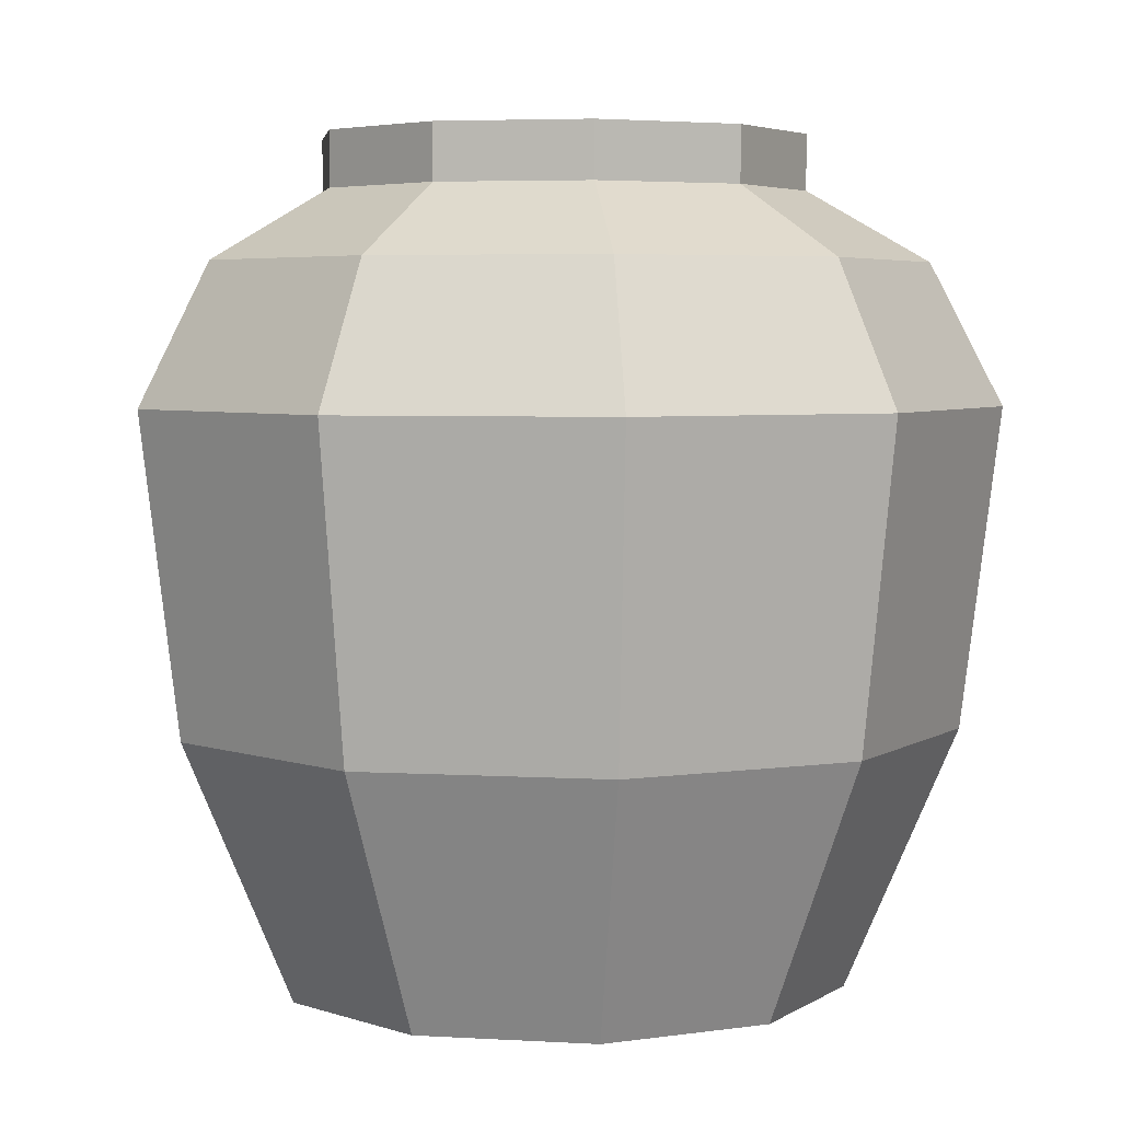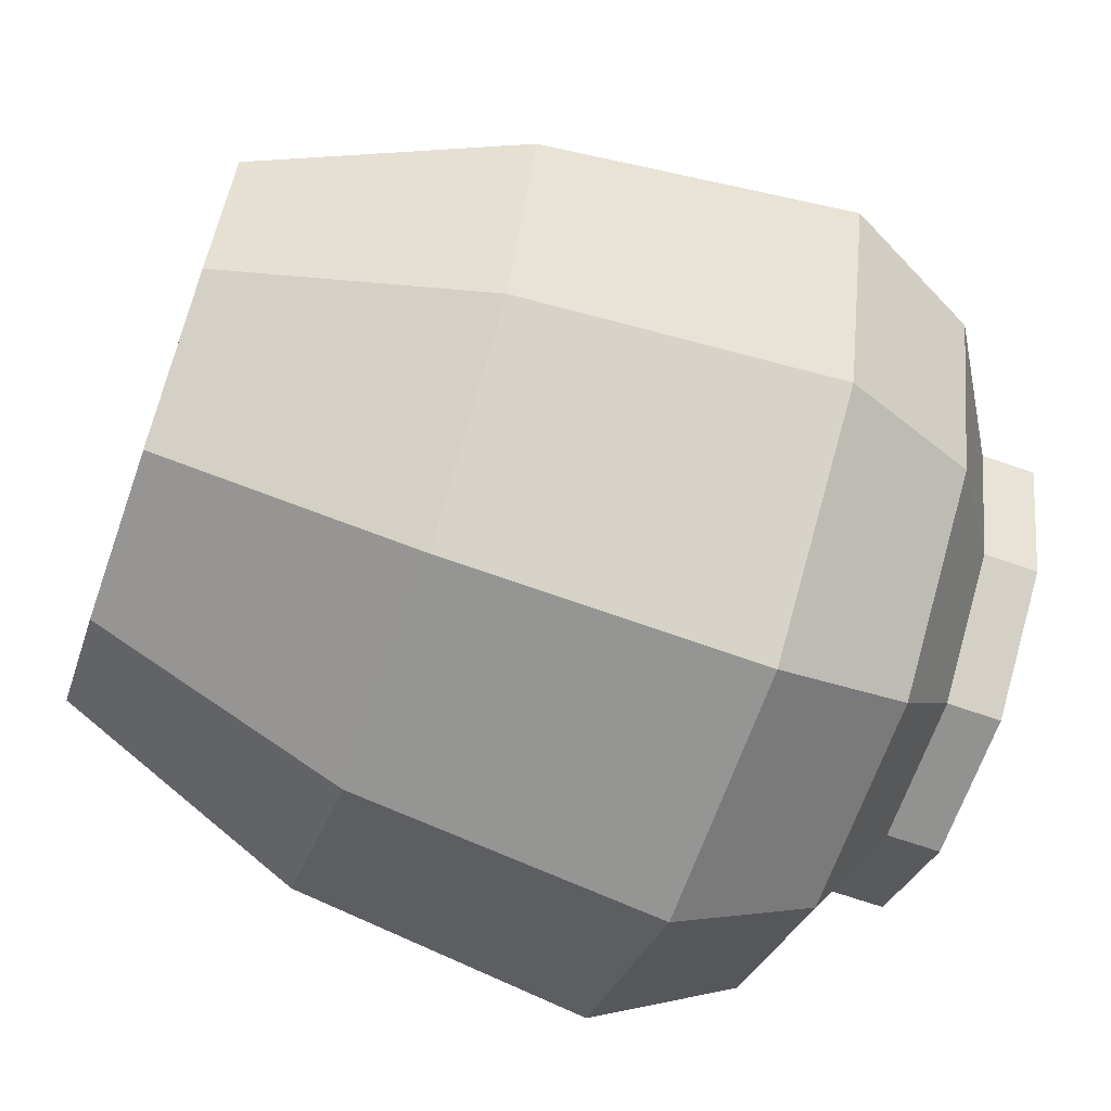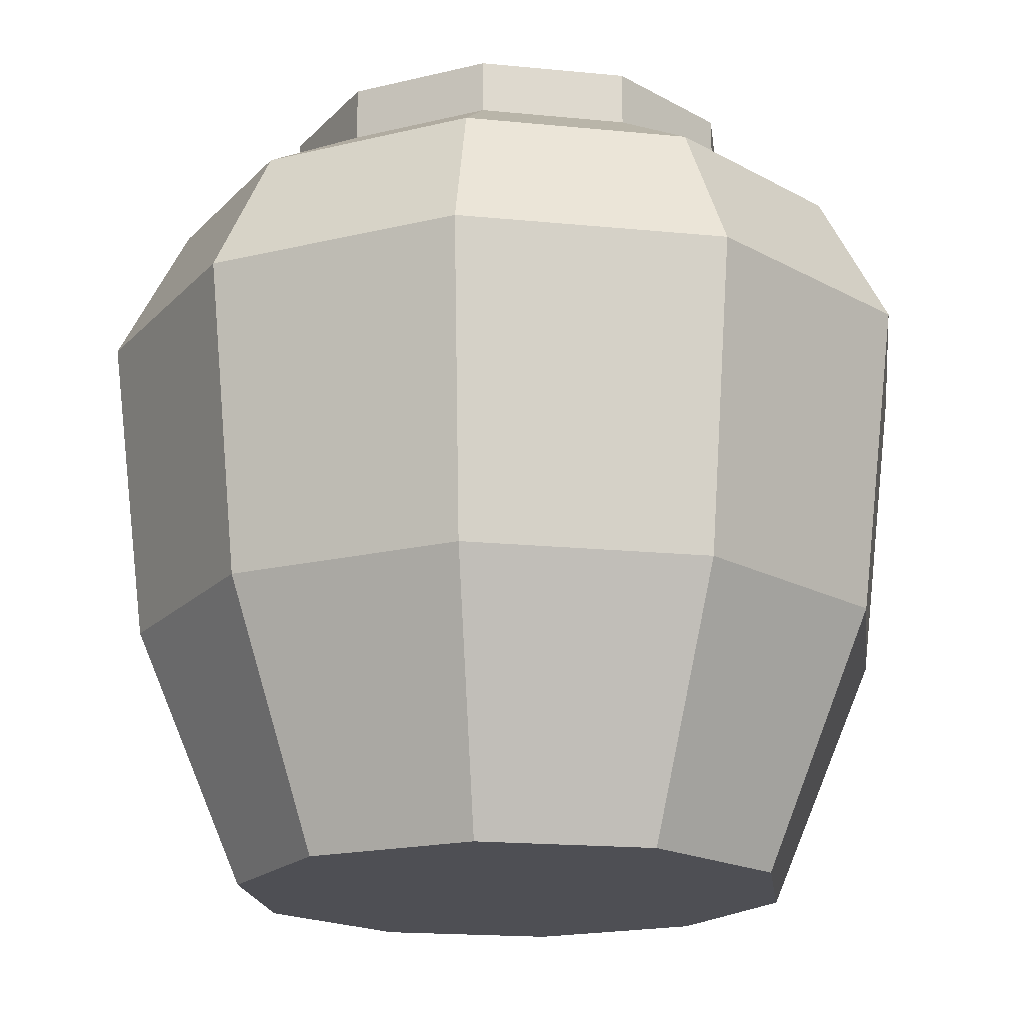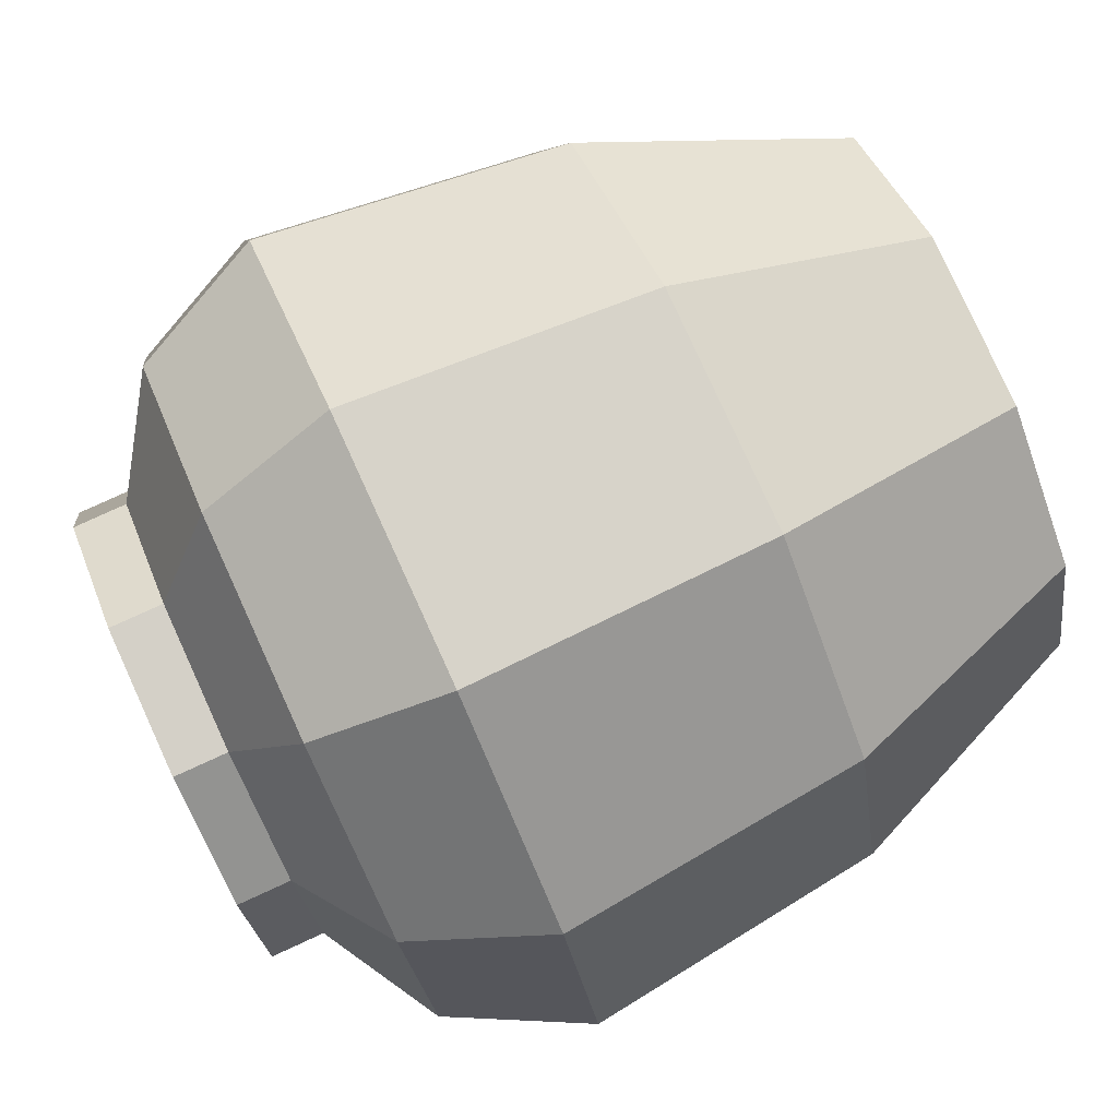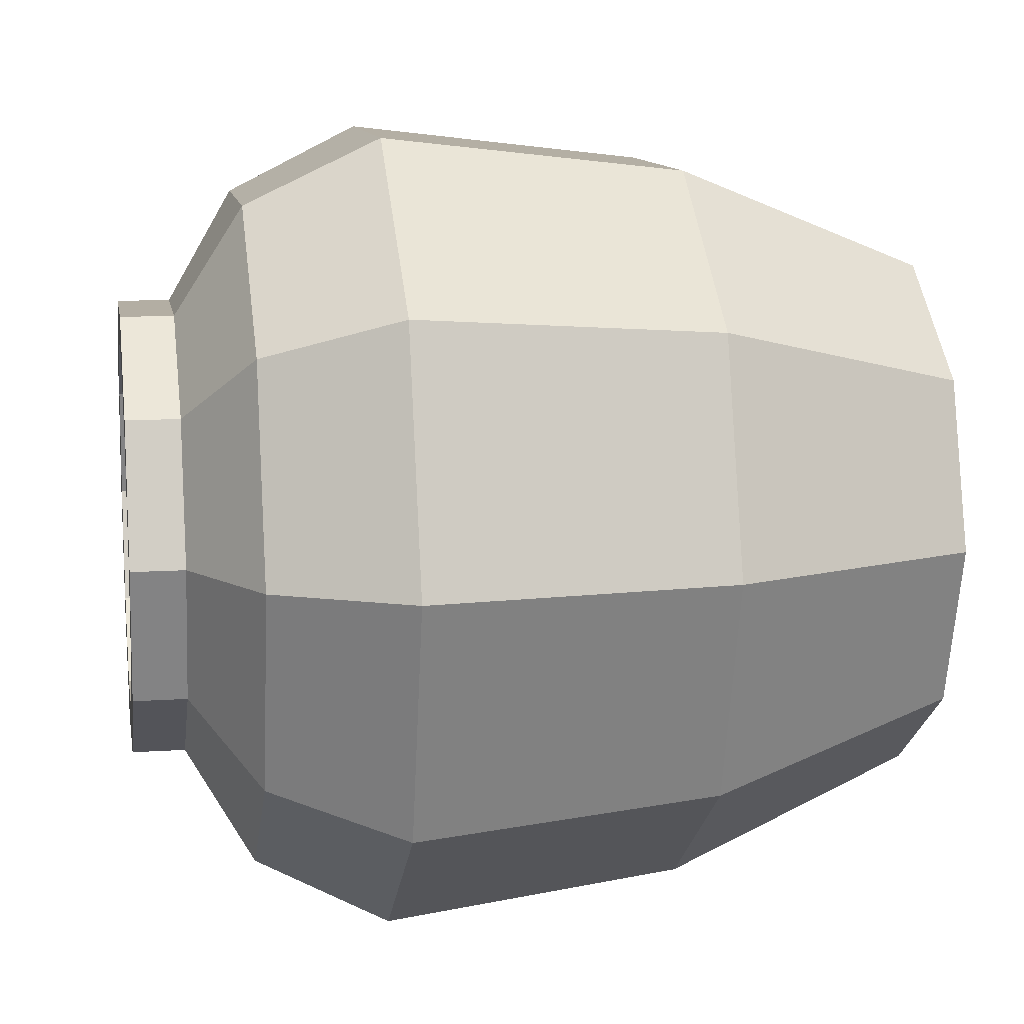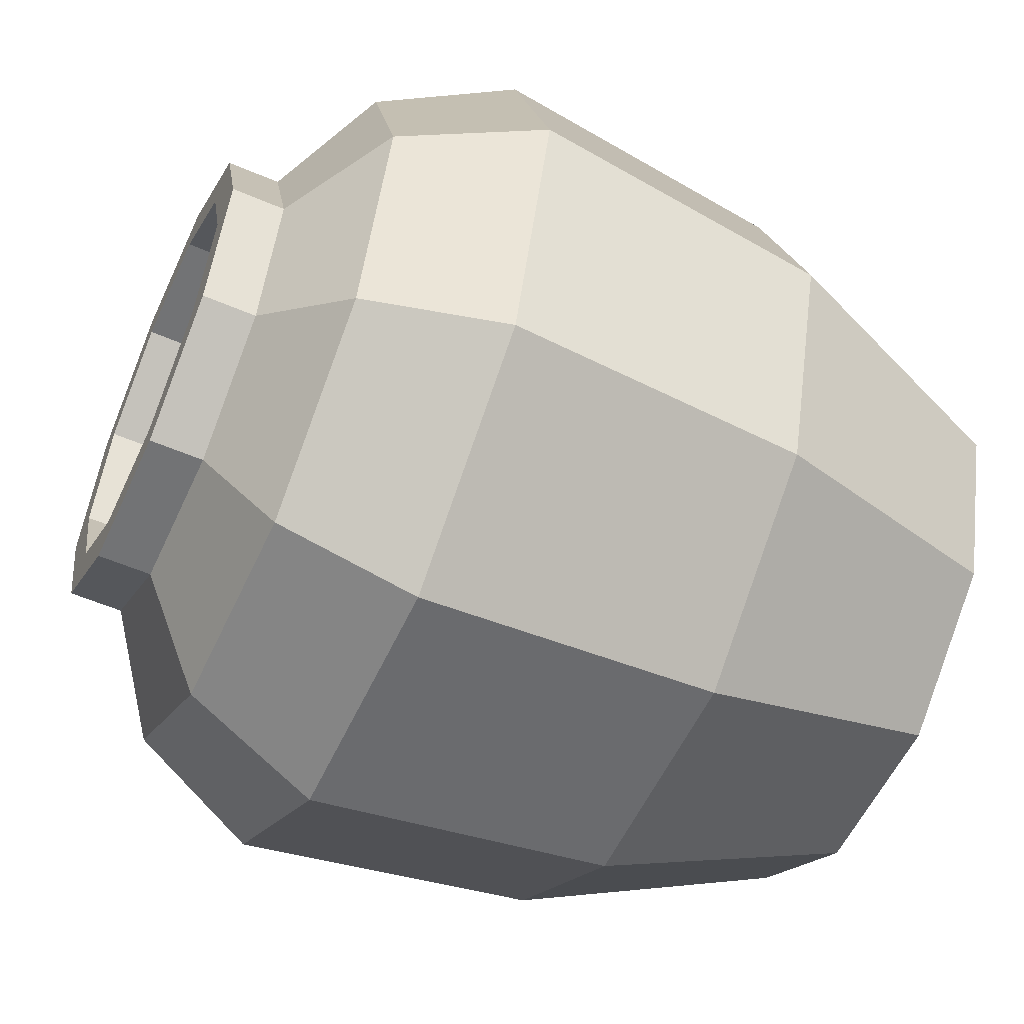
<metadata>
{"format":"obj","ext":"obj","renderer":"f3d","projection":"perspective","resolution":1024,"background":"white","views":[{"elev":4.6,"azim":154.7,"up":"+Y"},{"elev":-66.2,"azim":70.6,"up":"+Z"},{"elev":-18.3,"azim":169.2,"up":"+Y"},{"elev":79.9,"azim":-114.5,"up":"+Z"},{"elev":11.0,"azim":-99.4,"up":"+Z"},{"elev":-55.7,"azim":-114.4,"up":"+Z"}]}
</metadata>
<code>
v 0.1668 0.1356 -0.1212
v 0.06369 0.1356 -0.196
v -0.0637 0.1356 -0.196
v -0.1668 0.1356 -0.1212
v -0.2061 0.1356 3e-06
v -0.1668 0.1356 0.1212
v -0.0637 0.1356 0.196
v 0.06369 0.1356 0.196
v 0.1668 0.1356 0.1212
v 0.2061 0.1356 3e-06
v 0.1829 0.2991 -0.1329
v 0.06986 0.2991 -0.215
v -0.06986 0.2991 -0.215
v -0.1829 0.2991 -0.1329
v -0.226 0.2991 3e-06
v -0.1829 0.2991 0.1329
v -0.06986 0.2991 0.215
v 0.06986 0.2991 0.215
v 0.1829 0.2991 0.1329
v 0.226 0.2991 3e-06
v 0.1202 0 -0.08731
v 0.0459 0 -0.1413
v -0 0 3e-06
v -0.04591 0 -0.1413
v -0.1202 0 -0.08731
v -0.1486 0 3e-06
v -0.1202 0 0.08732
v -0.04591 0 0.1413
v 0.0459 0 0.1413
v 0.1202 0 0.08732
v 0.1485 0 3e-06
v 0.1529 0.3713 -0.1111
v 0.05842 0.3713 -0.1798
v -0.05842 0.3713 -0.1798
v -0.1529 0.3713 -0.1111
v -0.189 0.3713 7e-06
v -0.1529 0.3713 0.1111
v -0.05842 0.3713 0.1798
v 0.05842 0.3713 0.1798
v 0.1529 0.3713 0.1111
v 0.189 0.3713 7e-06
v 0.1023 0.4075 -0.07431
v 0.03907 0.4075 -0.1202
v -0.03907 0.4075 -0.1202
v -0.1023 0.4075 -0.07431
v -0.1264 0.4075 1e-06
v -0.1023 0.4075 0.07431
v -0.03907 0.4075 0.1202
v 0.03907 0.4075 0.1202
v 0.1023 0.4075 0.07431
v 0.1264 0.4075 1e-06
v 0.08368 0.2427 -0.0608
v 0.03197 0.2427 -0.09837
v -0.03197 0.2427 -0.09837
v -0.08368 0.2427 -0.0608
v -0.1034 0.2427 1e-06
v -0.08368 0.2427 0.0608
v -0.03197 0.2427 0.09836
v 0.03197 0.2427 0.09836
v 0.08368 0.2427 0.0608
v 0.1034 0.2427 1e-06
v 0 0.1625 0
v 0.1023 0.4361 -0.07431
v 0.03907 0.4361 -0.1202
v 0.03197 0.4361 -0.09837
v 0.08368 0.4361 -0.0608
v -0.03907 0.4361 -0.1202
v -0.03197 0.4361 -0.09837
v -0.1023 0.4361 -0.07431
v -0.08368 0.4361 -0.0608
v -0.1264 0.4361 1e-06
v -0.1034 0.4361 1e-06
v -0.1023 0.4361 0.07431
v -0.08368 0.4361 0.0608
v -0.03907 0.4361 0.1202
v -0.03197 0.4361 0.09836
v 0.03907 0.4361 0.1202
v 0.03197 0.4361 0.09836
v 0.1023 0.4361 0.07431
v 0.08368 0.4361 0.0608
v 0.1264 0.4361 1e-06
v 0.1034 0.4361 1e-06
f 1 2 12 11
f 2 3 13 12
f 3 4 14 13
f 4 5 15 14
f 5 6 16 15
f 6 7 17 16
f 7 8 18 17
f 8 9 19 18
f 9 10 20 19
f 10 1 11 20
f 22 21 23
f 24 22 23
f 25 24 23
f 26 25 23
f 27 26 23
f 28 27 23
f 29 28 23
f 30 29 23
f 31 30 23
f 21 31 23
f 2 1 21 22
f 3 2 22 24
f 4 3 24 25
f 5 4 25 26
f 6 5 26 27
f 28 7 6 27
f 8 7 28 29
f 9 8 29 30
f 10 9 30 31
f 1 10 31 21
f 11 12 33 32
f 12 13 34 33
f 13 14 35 34
f 14 15 36 35
f 15 16 37 36
f 16 17 38 37
f 17 18 39 38
f 18 19 40 39
f 19 20 41 40
f 20 11 32 41
f 32 33 43 42
f 33 34 44 43
f 34 35 45 44
f 35 36 46 45
f 36 37 47 46
f 37 38 48 47
f 38 39 49 48
f 39 40 50 49
f 40 41 51 50
f 41 32 42 51
f 63 64 65 66
f 64 67 68 65
f 67 69 70 68
f 69 71 72 70
f 71 73 74 72
f 73 75 76 74
f 75 77 78 76
f 77 79 80 78
f 79 81 82 80
f 81 63 66 82
f 52 53 62
f 53 54 62
f 54 55 62
f 55 56 62
f 56 57 62
f 57 58 62
f 58 59 62
f 59 60 62
f 60 61 62
f 61 52 62
f 42 43 64 63
f 53 52 66 65
f 43 44 67 64
f 54 53 65 68
f 44 45 69 67
f 55 54 68 70
f 45 46 71 69
f 56 55 70 72
f 46 47 73 71
f 57 56 72 74
f 47 48 75 73
f 58 57 74 76
f 48 49 77 75
f 59 58 76 78
f 49 50 79 77
f 60 59 78 80
f 50 51 81 79
f 61 60 80 82
f 51 42 63 81
f 52 61 82 66

</code>
